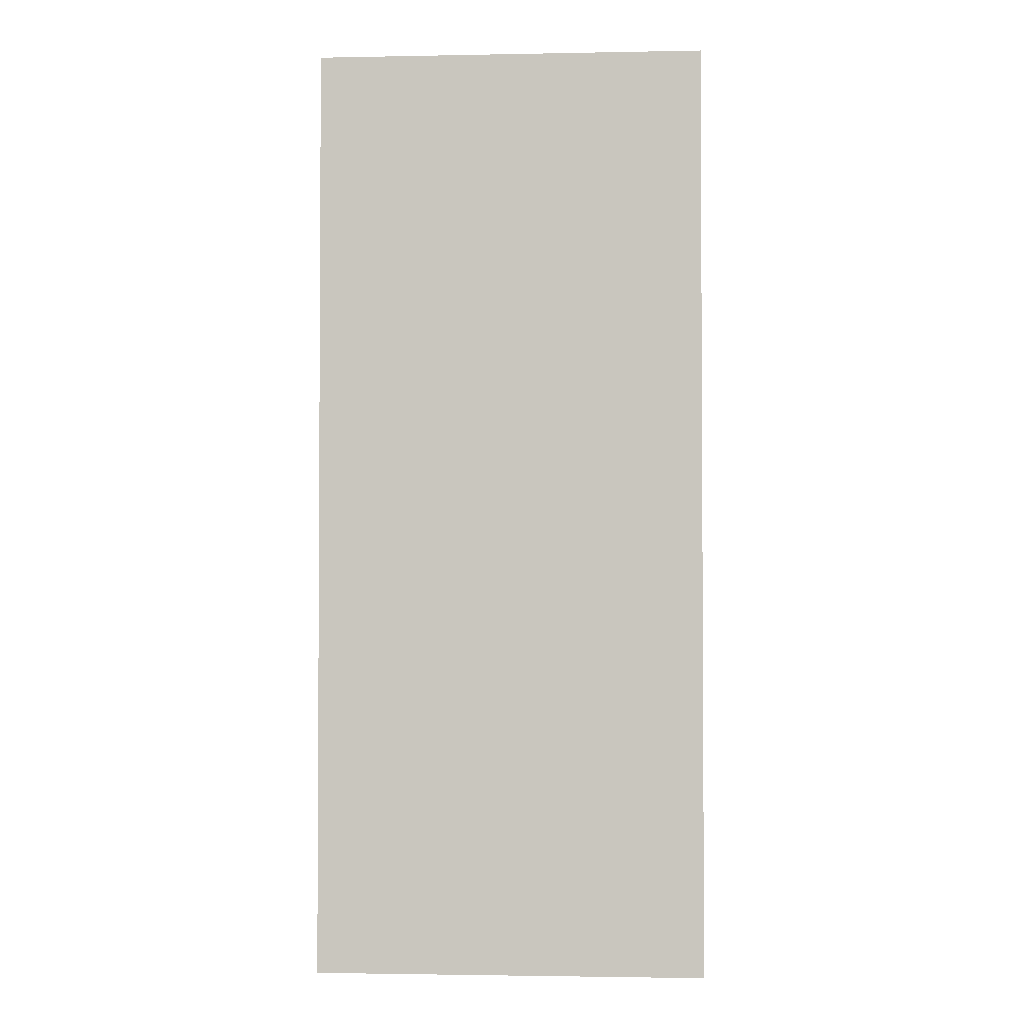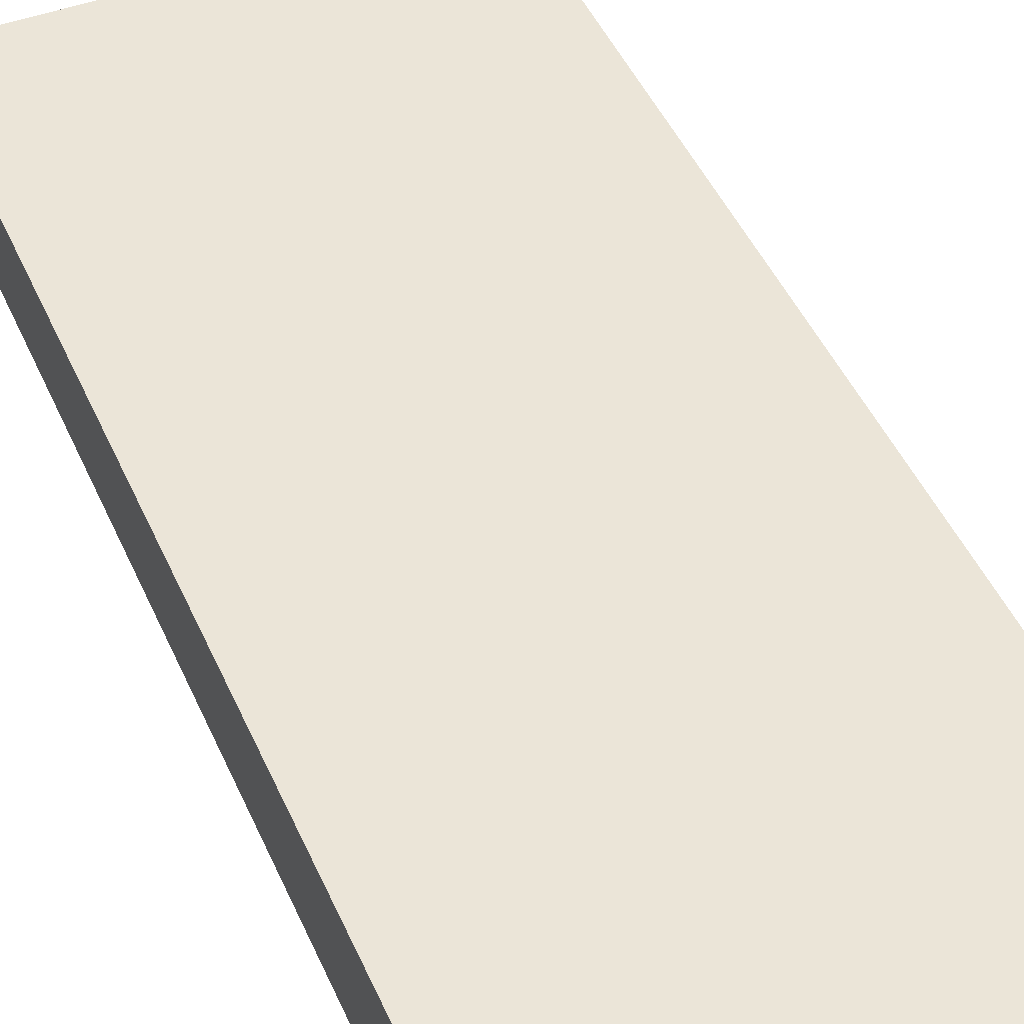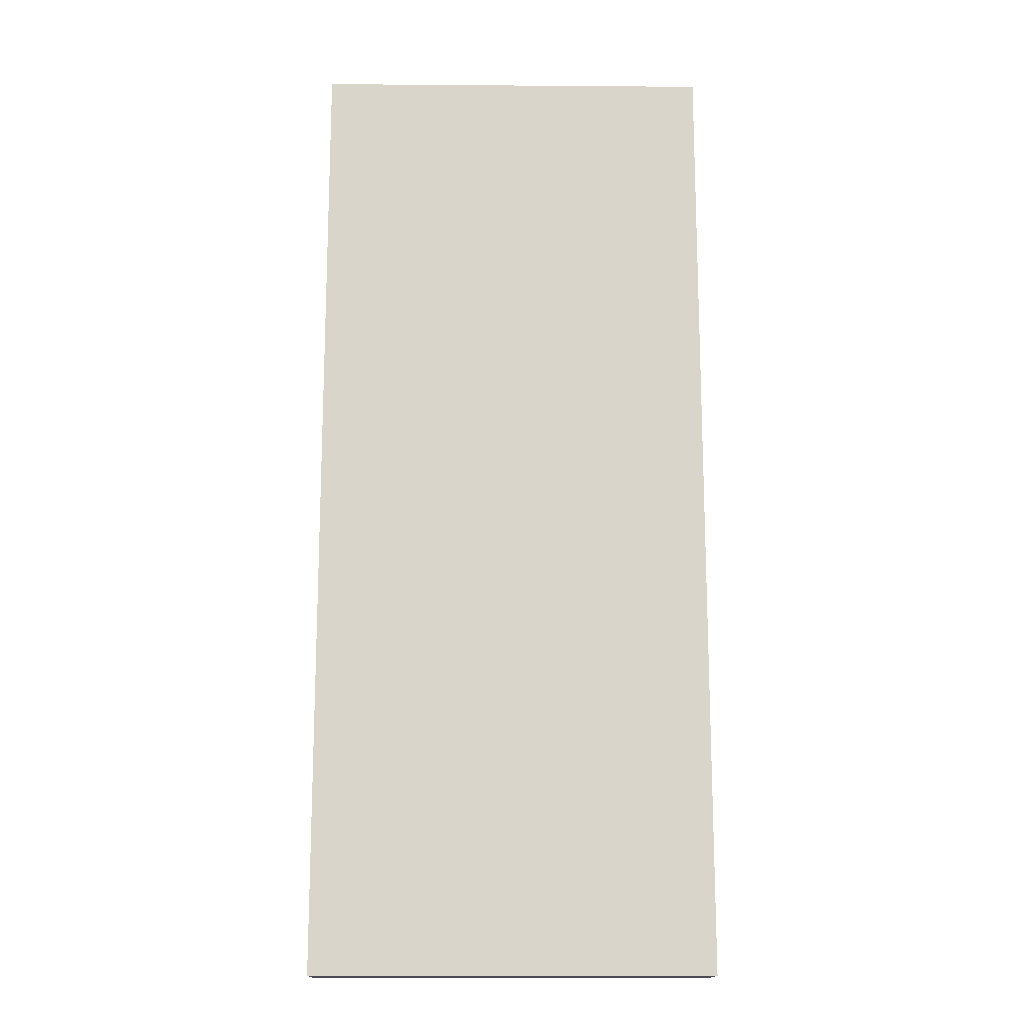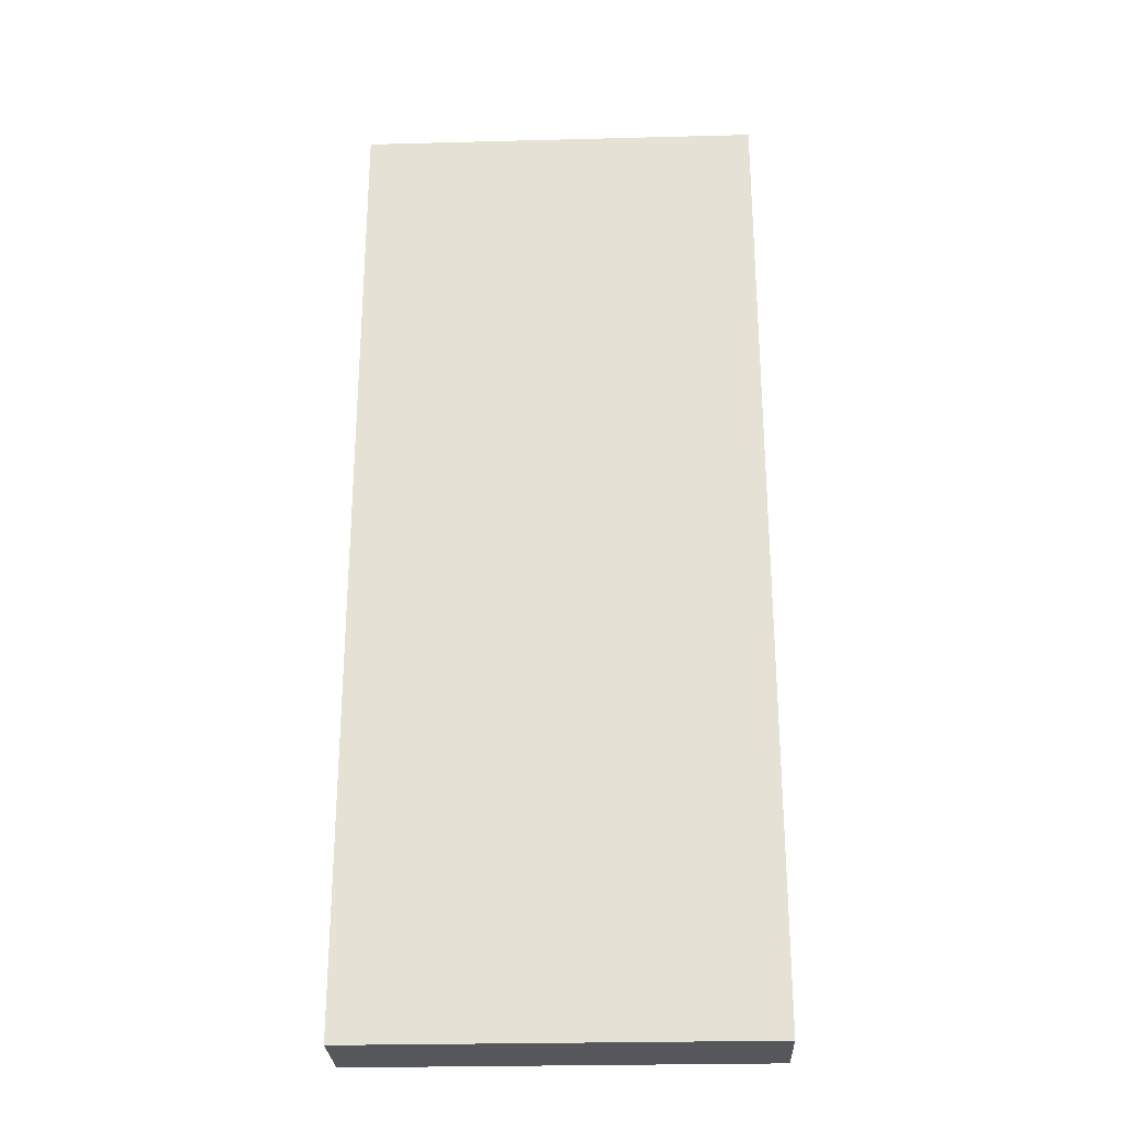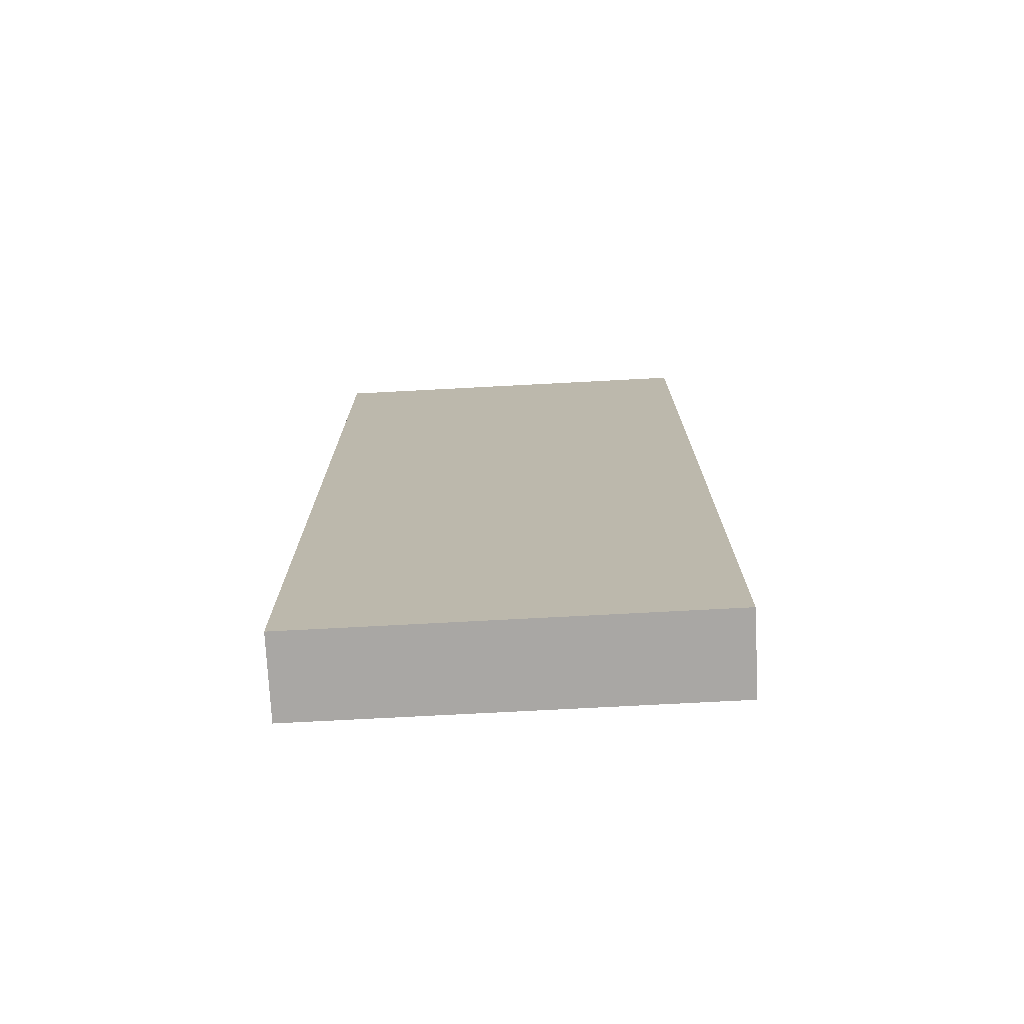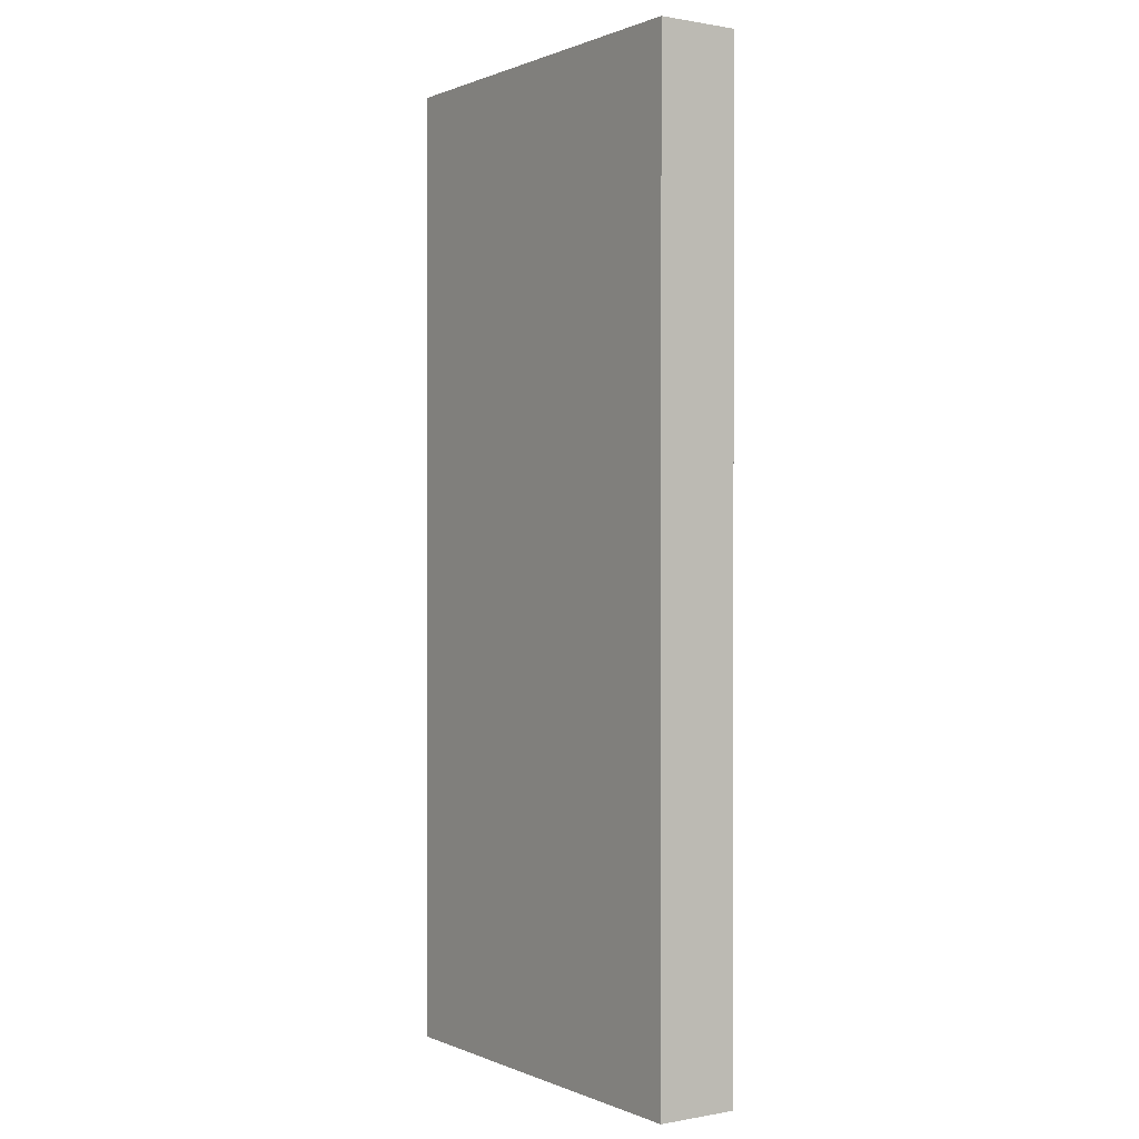
<metadata>
{"format":"obj","ext":"obj","renderer":"f3d","projection":"perspective","resolution":1024,"background":"white","views":[{"elev":-2.2,"azim":-176.1,"up":"+Y"},{"elev":45.9,"azim":-22.8,"up":"+Z"},{"elev":-15.5,"azim":179.1,"up":"+Y"},{"elev":-27.1,"azim":-177.7,"up":"+Y"},{"elev":-74.8,"azim":-177.0,"up":"+Y"},{"elev":0.5,"azim":-124.2,"up":"+Y"}]}
</metadata>
<code>
v 1 -2.4 -0.2
v 1 -2.4 0.2
v -1 -2.4 0.2
v -1 -2.4 -0.2
v 1 -2.4 0.2
v 1 2.4 0.2
v -1 2.4 0.2
v -1 -2.4 0.2
v -1 -2.4 0.2
v -1 2.4 0.2
v -1 2.4 -0.2
v -1 -2.4 -0.2
v -1 -2.4 -0.2
v -1 2.4 -0.2
v 1 2.4 -0.2
v 1 -2.4 -0.2
v 1 -2.4 -0.2
v 1 2.4 -0.2
v 1 2.4 0.2
v 1 -2.4 0.2
v 1 2.4 0.2
v 1 2.4 -0.2
v -1 2.4 -0.2
v -1 2.4 0.2
g 7a10316c-e313-11ea-99bf-54bf646e7e1f
f 1 2 4
f 4 2 3
g 7a10587a-e313-11ea-a898-54bf646e7e1f
f 6 7 5
f 5 7 8
g 7a107fa2-e313-11ea-9883-54bf646e7e1f
f 10 11 9
f 9 11 12
g 7a10a698-e313-11ea-8686-54bf646e7e1f
f 14 15 13
f 13 15 16
g 7a10f4b6-e313-11ea-b357-54bf646e7e1f
f 18 19 17
f 17 19 20
g 7a111bd0-e313-11ea-ab3a-54bf646e7e1f
f 21 22 24
f 24 22 23

</code>
